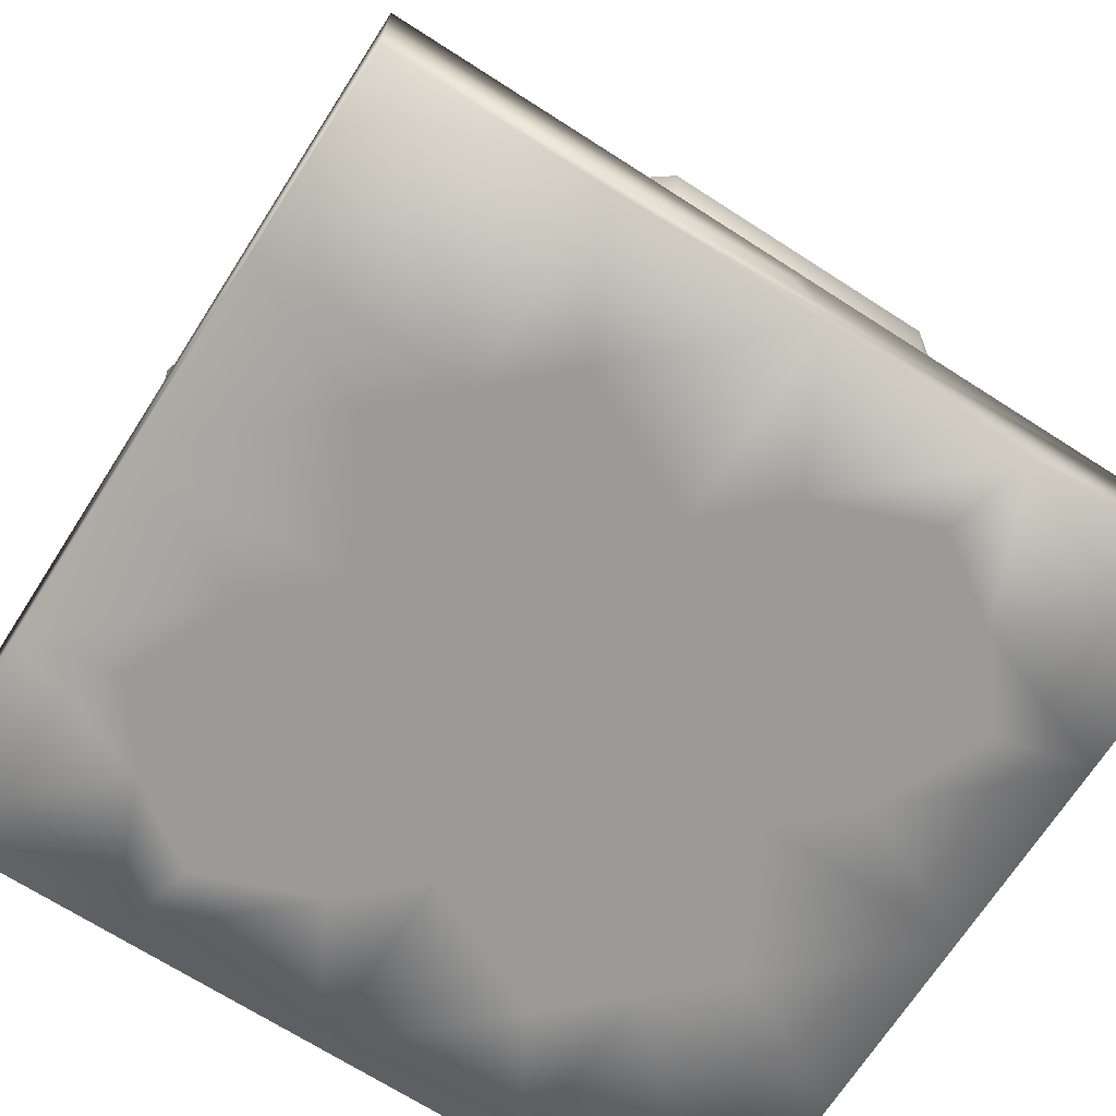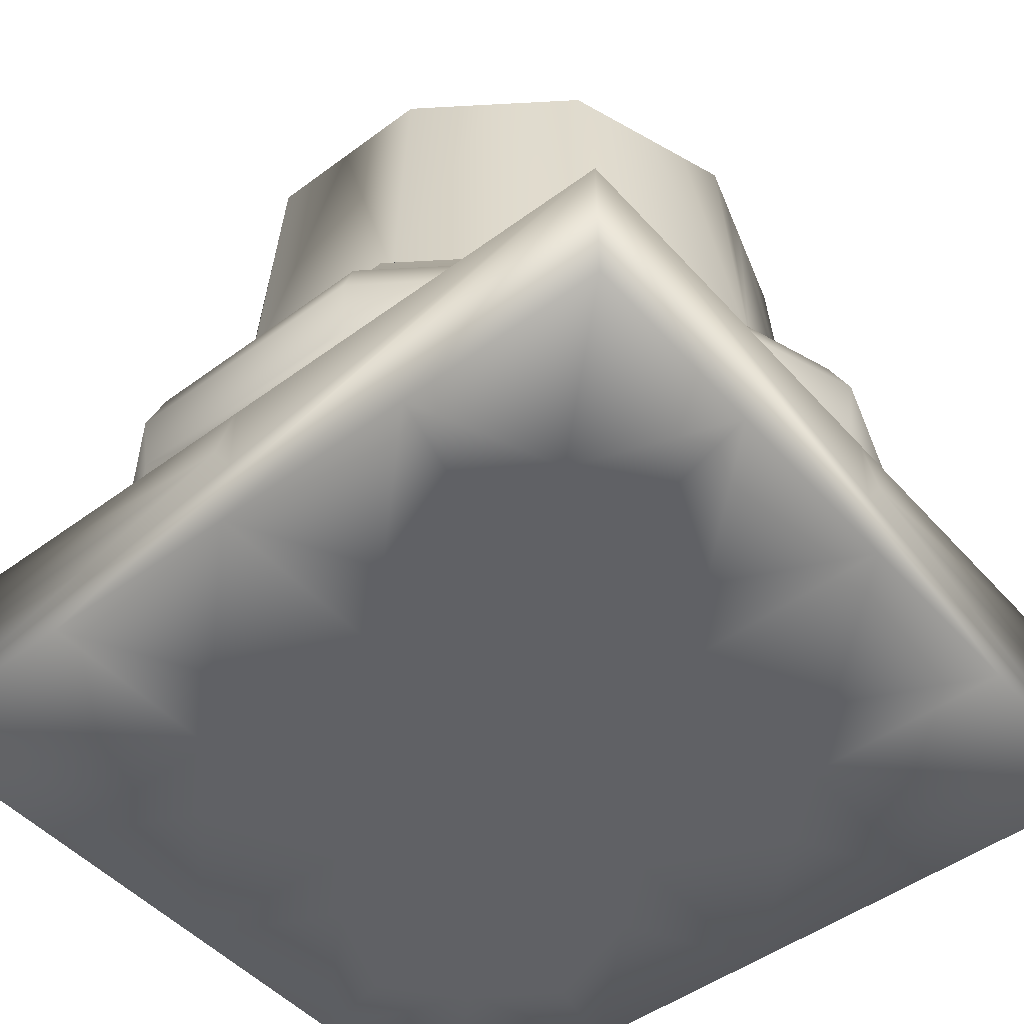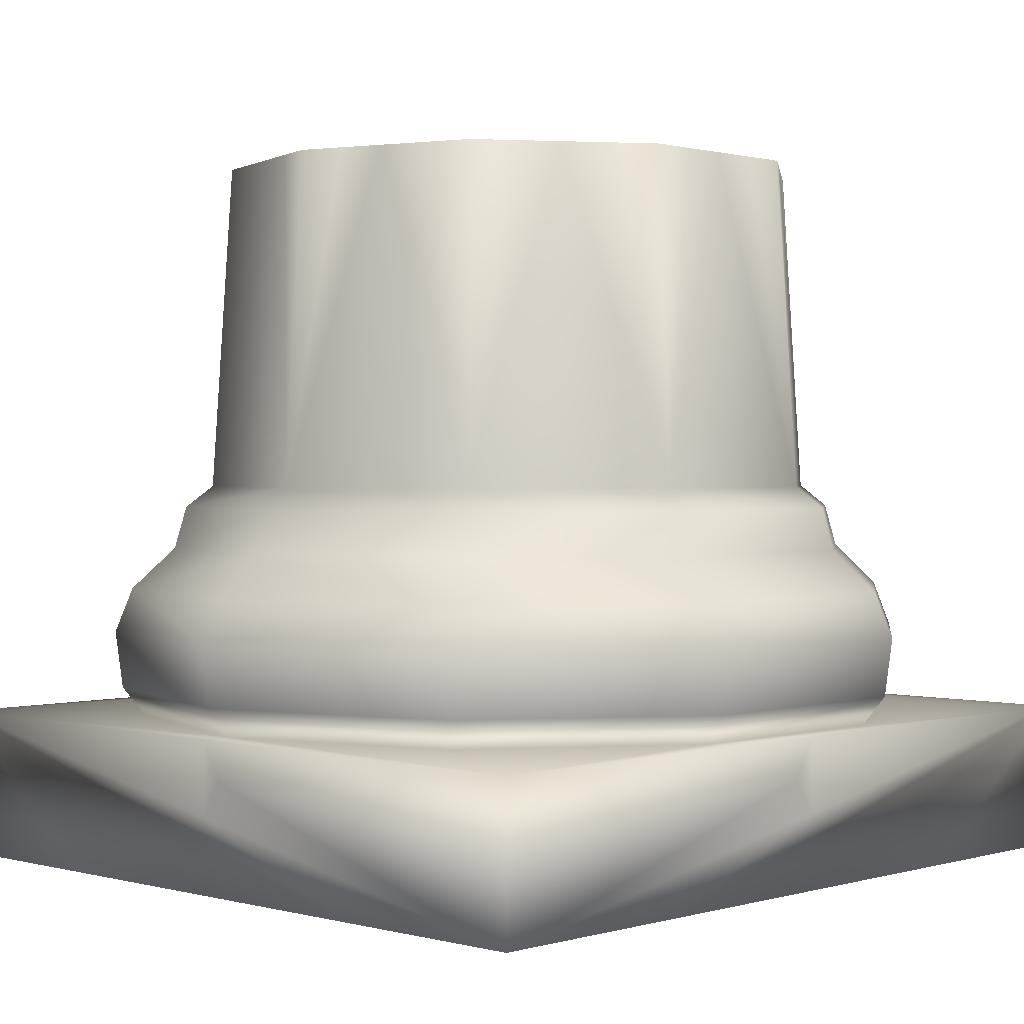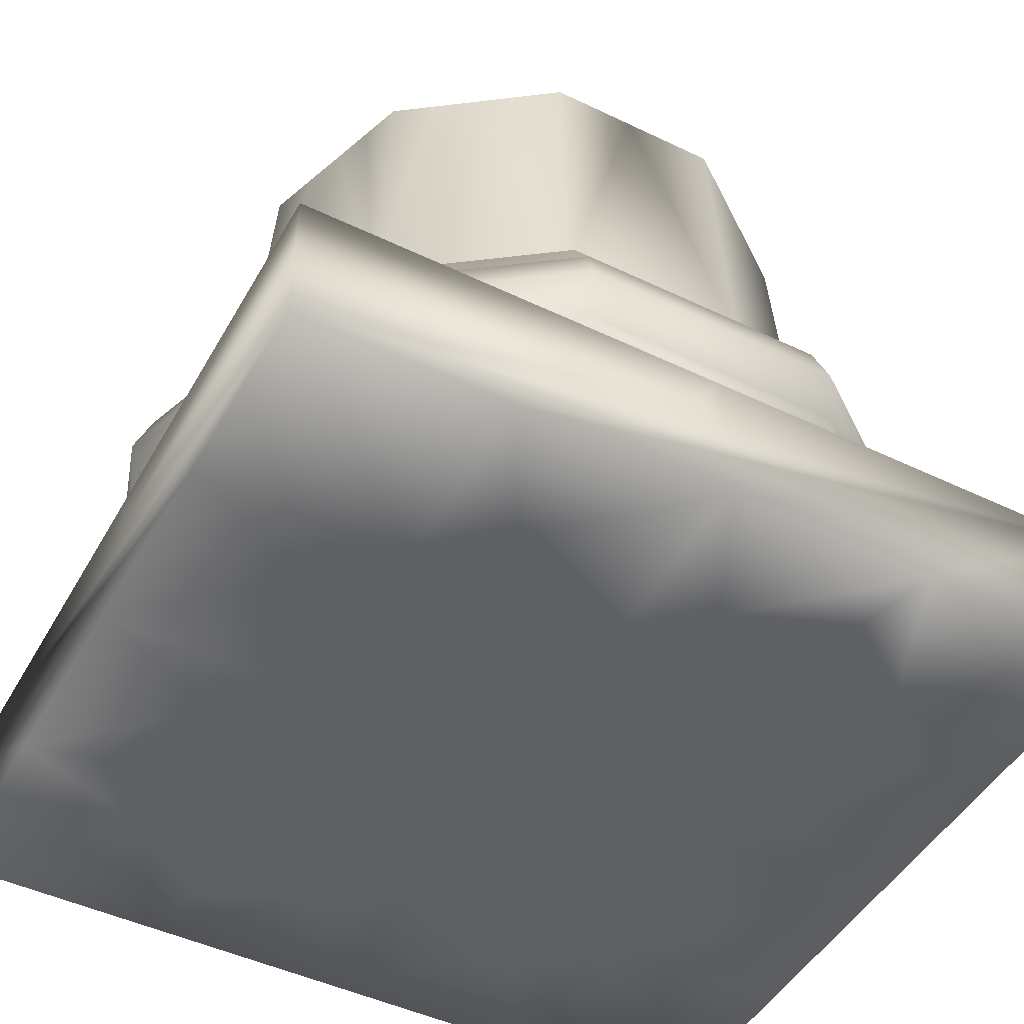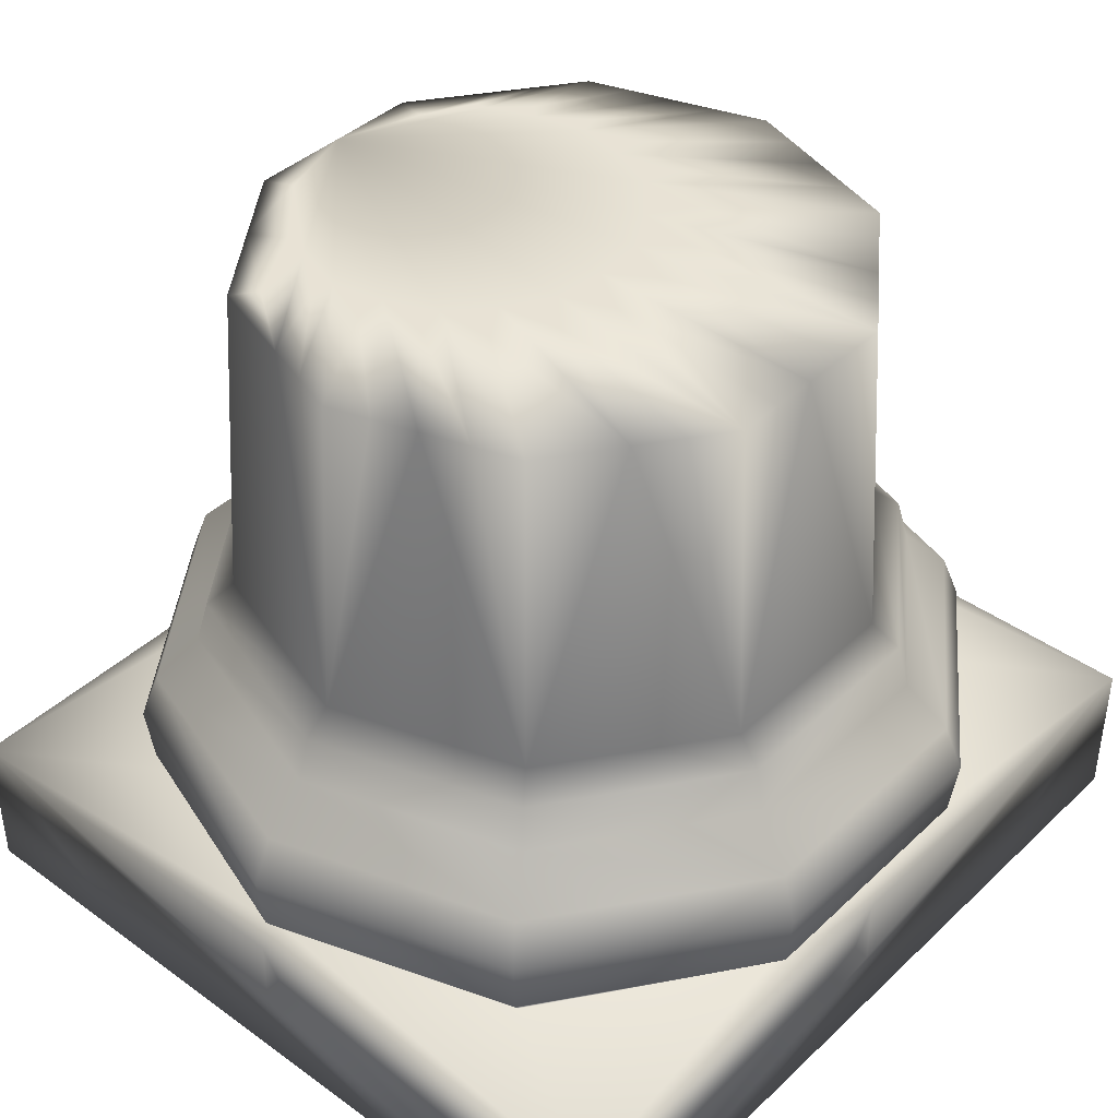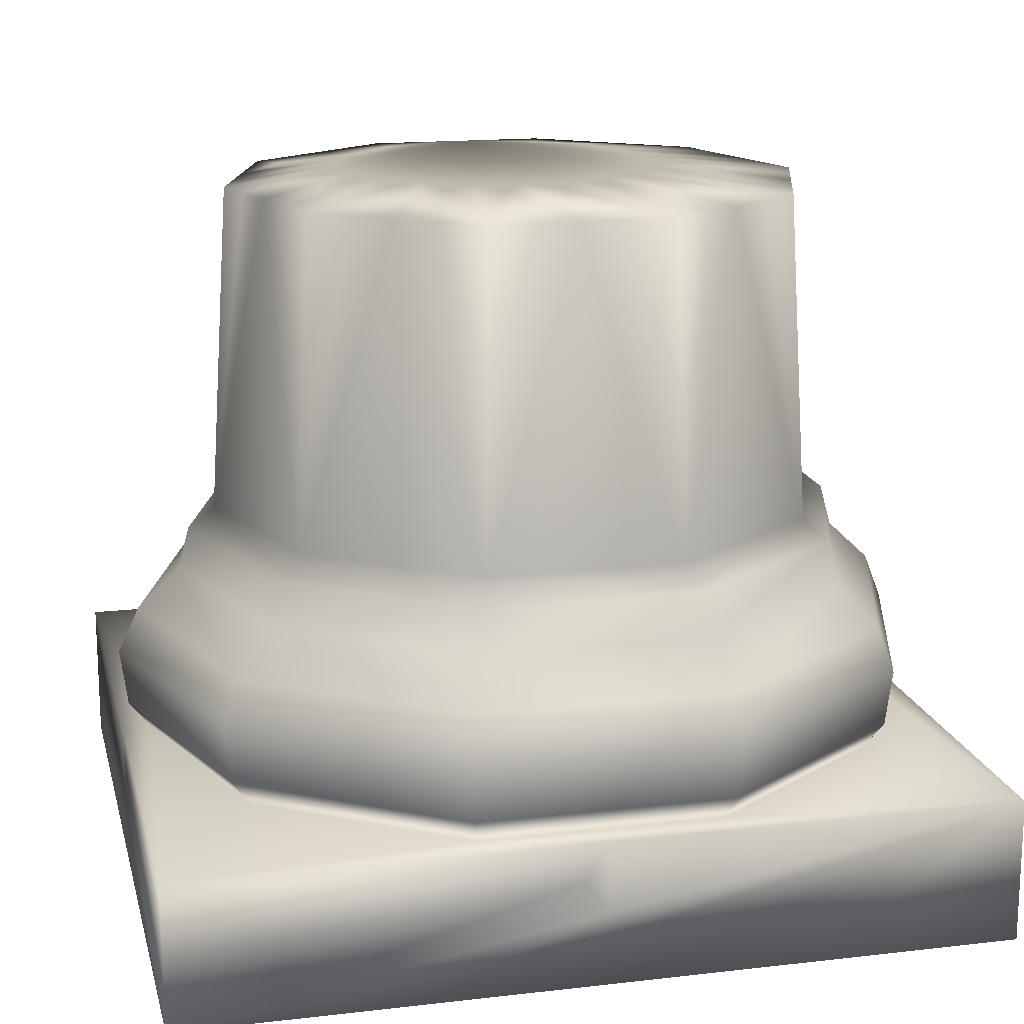
<metadata>
{"format":"obj","ext":"obj","renderer":"f3d","projection":"perspective","resolution":1024,"background":"white","views":[{"elev":-69.5,"azim":-32.7,"up":"+Y"},{"elev":-48.5,"azim":-140.4,"up":"+Y"},{"elev":1.0,"azim":-46.1,"up":"+Y"},{"elev":-47.4,"azim":151.6,"up":"+Y"},{"elev":40.7,"azim":-48.6,"up":"+Y"},{"elev":16.2,"azim":-13.3,"up":"+Y"}]}
</metadata>
<code>
v 27.53 105 82.74
v 29.43 8.229 88.58
v 48.42 105 67.69
v -0.633 105 82.74
v -28.38 8.229 88.58
v 76.19 8.229 54.72
v 71.21 105 51.18
v -26.47 105 82.74
v 31.92 1.89 96.38
v 94.04 8.229 -0.1265
v 79.9 105 24.46
v -49.24 105 66.24
v -75.11 8.229 54.72
v -30.84 1.89 96.38
v 82.67 1.89 59.51
v 87.89 105 -0.1265
v -70.15 105 51.18
v -31.92 -10.7 99.67
v 32.97 -10.7 99.67
v 102 1.89 -0.1265
v 76.19 8.229 -54.97
v 79.19 105 -26.85
v -78.86 105 24.46
v -92.99 8.229 -0.1265
v -81.59 1.89 59.51
v -84.41 -10.7 61.61
v 85.49 -10.7 61.61
v 82.67 1.89 -59.77
v 105.5 -10.7 -0.1265
v 71.21 105 -51.44
v -86.84 105 -0.1265
v -36.92 -22.83 111.8
v 36.95 -22.83 111.7
v 85.49 -10.7 -61.86
v 31.92 1.89 -96.63
v 50.32 105 -66.65
v -78.86 105 -24.71
v -101 1.89 -0.1265
v -104.5 -10.7 -0.1265
v -95.84 -22.83 69.25
v 95.87 -22.83 69.11
v 95.87 -22.83 -69.36
v 29.43 8.229 -89.14
v 27.53 105 -83.3
v -70.15 105 -51.44
v -75.11 8.229 -54.97
v -81.59 1.89 -59.77
v -100 -36.1 72.25
v -38.51 -36.1 116.9
v 118.4 -22.83 -0.1265
v 38.54 -36.1 116.8
v 32.97 -10.7 -99.93
v 36.95 -22.83 -112.2
v -28.38 8.229 -89.14
v 1.695 105 -83.3
v -47.37 105 -68.08
v -84.41 -10.7 -61.86
v -117.3 -22.83 -0.1265
v -123.5 -36.1 0.01833
v 123.5 -36.1 -0.1265
v 100 -36.1 72.1
v -30.84 1.89 -96.63
v 100 -36.1 -72.36
v -26.47 105 -83.3
v -94.79 -22.83 -69.36
v -31.92 -10.7 -99.93
v -98.27 -53.04 71.05
v -37.85 -53.04 114.8
v 37.85 -53.04 114.7
v 38.54 -36.1 -117
v -35.88 -22.83 -112.2
v -121.3 -53.04 0.01833
v 98.27 -53.04 70.9
v 98.27 -53.04 -71.16
v -37.47 -36.1 -117
v -98.99 -36.1 -72.36
v -114.7 -61.59 0.01833
v -92.93 -61.59 67.15
v -34.77 -61.59 108.4
v 121.4 -53.04 -0.1265
v 92.93 -61.59 67.01
v 37.85 -53.04 -114.9
v -97.22 -53.04 -71.16
v 35.84 -61.59 108.4
v 114.8 -61.59 -0.1265
v 92.93 -61.59 -67.26
v -36.81 -53.04 -114.9
v -91.88 -61.59 -67.26
v -123.5 -61.59 116.9
v 123.5 -61.59 116.8
v 35.84 -61.59 -108.6
v -123.5 -61.59 -116.9
v 123.5 -61.59 -117
v -34.77 -61.59 -108.6
v -123.5 -105 116.9
v 123.5 -105 -117
v -123.5 -105 -116.9
v 123.5 -105 116.8
v -41.18 -105 -38.99
v -6.8e-05 -105 -0.05407
v -123.5 -105 0.01833
v -6.8e-05 -105 -116.9
v 41.18 -105 38.88
v 123.5 -105 -0.1265
v -6.8e-05 -105 116.8
v 41.18 -105 -78
v 61.76 -105 -58.53
v -6.8e-05 -105 -58.5
v 61.76 -105 -117
v -41.18 -105 77.89
v -61.76 -105 58.42
v -6.8e-05 -105 58.39
v -61.76 -105 116.9
v -82.35 -105 38.96
v -123.5 -105 58.46
v -61.76 -105 -0.01787
v -96.08 -105 -51.95
v -123.5 -105 -58.42
v -78.92 -105 -74.68
v -82.35 -105 -19.49
v -54.9 -105 -90.93
v -61.76 -105 -116.9
v -20.59 -105 -77.96
v 82.35 -105 -39.06
v 123.5 -105 -58.57
v 61.76 -105 -0.09025
v 96.08 -105 51.84
v 123.5 -105 58.32
v 78.92 -105 74.58
v 82.35 -105 19.38
v 54.9 -105 90.82
v 61.76 -105 116.8
v 20.59 -105 77.86
v -41.51 105 -58.7
v -63.12 105 -46.4
v -43.34 105 -50.69
v -22.84 105 -75.69
v -54.67 105 -36.05
v -82.85 105 -12.42
v -48.62 105 -34.78
v -54.67 105 -19.65
v -82.85 105 12.17
v -45.23 105 -20.26
v -49.1 105 -2.552
v -74.5 105 37.82
v -39.2 105 -5.822
v -39.23 105 11.38
v -59.7 105 58.71
v -27.86 105 4.054
v -24.67 105 21.9
v -37.86 105 74.49
v -14.48 105 12.19
v -8.47 105 27.4
v -13.55 105 82.74
v 0.531 105 13.56
v 9.532 105 27.4
v 13.45 105 82.74
v 16.16 105 12.31
v 25.88 105 22.38
v 37.98 105 75.22
v 29.11 105 4.656
v 40.44 105 11.86
v 59.81 105 59.43
v 41.07 105 -5.702
v 50.94 105 -2.552
v 75.56 105 37.82
v 47.26 105 -20.26
v 56.5 105 -19.65
v 83.9 105 12.17
v 50.58 105 -34.96
v 56.26 105 -36.76
v 83.54 105 -13.49
v 46.96 105 -50.19
v 50.7 105 -53.86
v 75.2 105 -39.14
v 41.17 105 -63.93
v 41.07 105 -67.13
v 60.76 105 -59.04
v 26.01 105 -74.97
v -123.5 -73.1 6.803
v -123.5 -83.28 0.01834
v -123.5 -83.28 116.9
v -123.5 -61.59 0.01834
v -6.809 -73.06 116.8
v -6.9e-05 -83.28 116.8
v -6.9e-05 -61.59 116.8
v 123.5 -73.1 -6.911
v 123.5 -83.28 -0.1264
v 123.5 -83.28 -117
v 123.5 -61.59 -0.1264
v 6.809 -73.06 -116.9
v -6.9e-05 -83.28 -116.9
v -6.9e-05 -61.59 -116.9
g mmGroup0
f 3 160 2
f 1 2 160
f 5 2 4
f 4 2 157
f 2 1 157
f 2 6 3
f 3 6 163
f 6 7 163
f 4 154 5
f 8 5 154
f 5 9 2
f 9 6 2
f 11 166 6
f 7 6 166
f 11 6 10
f 13 5 12
f 12 5 151
f 5 8 151
f 9 5 14
f 6 9 15
f 15 10 6
f 11 10 169
f 10 16 169
f 12 148 13
f 17 13 148
f 13 14 5
f 18 9 14
f 19 15 9
f 10 15 20
f 22 172 10
f 16 10 172
f 22 10 21
f 24 13 23
f 23 13 145
f 13 17 145
f 14 13 25
f 14 26 18
f 9 18 19
f 15 19 27
f 28 10 20
f 15 29 20
f 10 28 21
f 22 21 175
f 21 30 175
f 23 142 24
f 31 24 142
f 24 25 13
f 26 14 25
f 26 32 18
f 18 33 19
f 29 15 27
f 33 27 19
f 20 34 28
f 34 20 29
f 35 21 28
f 36 178 21
f 30 21 178
f 37 24 139
f 24 31 139
f 25 24 38
f 25 39 26
f 32 26 40
f 33 18 32
f 41 29 27
f 27 33 41
f 34 35 28
f 29 42 34
f 21 35 43
f 21 43 36
f 36 43 44
f 45 46 37
f 37 46 24
f 39 25 38
f 24 47 38
f 39 40 26
f 48 32 40
f 49 33 32
f 29 41 50
f 51 41 33
f 35 34 52
f 42 29 50
f 53 34 42
f 35 54 43
f 44 43 55
f 54 46 56
f 56 46 45
f 47 24 46
f 38 57 39
f 57 38 47
f 40 39 58
f 40 59 48
f 32 48 49
f 33 49 51
f 41 60 50
f 41 51 61
f 52 62 35
f 34 53 52
f 50 63 42
f 63 53 42
f 54 35 62
f 43 54 55
f 55 54 64
f 64 54 56
f 62 46 54
f 46 62 47
f 65 39 57
f 47 66 57
f 59 40 58
f 39 65 58
f 59 67 48
f 67 49 48
f 68 51 49
f 60 41 61
f 63 50 60
f 69 61 51
f 62 52 66
f 53 66 52
f 53 63 70
f 66 47 62
f 57 71 65
f 71 57 66
f 65 59 58
f 67 59 72
f 49 67 68
f 51 68 69
f 73 60 61
f 60 74 63
f 61 69 73
f 66 53 71
f 70 71 53
f 74 70 63
f 75 65 71
f 59 65 76
f 77 67 72
f 76 72 59
f 78 68 67
f 79 69 68
f 60 73 80
f 74 60 80
f 69 81 73
f 71 70 75
f 70 74 82
f 65 75 76
f 83 77 72
f 67 77 78
f 72 76 83
f 68 78 79
f 69 79 84
f 73 85 80
f 85 74 80
f 81 69 84
f 85 73 81
f 82 75 70
f 86 82 74
f 87 76 75
f 77 83 88
f 77 89 78
f 76 87 83
f 78 89 79
f 79 90 84
f 74 85 86
f 84 90 81
f 81 90 85
f 75 82 87
f 82 86 91
f 88 92 77
f 87 88 83
f 89 77 183
f 183 77 92
f 89 186 79
f 79 186 90
f 93 86 85
f 93 85 190
f 190 85 90
f 82 94 87
f 94 82 91
f 93 91 86
f 94 92 88
f 88 87 94
f 180 183 181
f 183 92 181
f 182 95 184
f 184 95 185
f 187 190 188
f 190 90 188
f 93 94 91
f 92 94 193
f 193 94 93
f 95 181 115
f 115 181 92
f 92 101 115
f 101 92 118
f 118 92 97
f 95 113 185
f 185 113 90
f 113 105 90
f 105 132 90
f 90 132 98
f 96 188 125
f 125 188 90
f 90 104 125
f 104 90 128
f 128 90 98
f 189 96 191
f 191 96 192
f 96 107 109
f 109 107 106
f 102 108 123
f 100 99 108
f 108 99 123
f 96 109 192
f 192 109 92
f 109 102 92
f 102 122 92
f 92 122 97
f 95 111 113
f 113 111 110
f 105 112 133
f 100 103 112
f 112 103 133
f 56 137 64
f 64 137 55
f 37 135 45
f 45 135 56
f 137 56 134
f 134 56 135
f 136 37 138
f 138 37 139
f 140 31 141
f 141 31 142
f 143 23 144
f 144 23 145
f 146 17 147
f 147 17 148
f 149 12 150
f 150 12 151
f 152 8 153
f 153 8 154
f 155 4 156
f 156 4 157
f 158 1 159
f 159 1 160
f 161 3 162
f 162 3 163
f 7 166 164
f 164 166 165
f 11 169 167
f 167 169 168
f 16 172 170
f 170 172 171
f 22 175 173
f 173 175 174
f 30 178 176
f 176 178 177
f 36 44 179
f 179 44 55
f 95 115 111
f 111 115 114
f 101 120 116
f 100 116 99
f 116 120 99
f 101 118 120
f 120 118 117
f 123 99 121
f 121 99 119
f 96 125 107
f 107 125 124
f 104 130 126
f 100 126 103
f 126 130 103
f 104 128 130
f 130 128 127
f 133 103 131
f 131 103 129
f 100 108 107
f 107 108 106
f 108 102 106
f 106 102 109
f 100 112 111
f 111 112 110
f 112 105 110
f 110 105 113
f 115 101 114
f 114 101 116
f 100 111 116
f 116 111 114
f 97 119 118
f 118 119 117
f 99 120 119
f 119 120 117
f 97 122 119
f 119 122 121
f 102 123 122
f 122 123 121
f 125 104 124
f 124 104 126
f 100 107 126
f 126 107 124
f 98 129 128
f 128 129 127
f 103 130 129
f 129 130 127
f 98 132 129
f 129 132 131
f 105 133 132
f 132 133 131
f 37 136 135
f 135 136 134
f 55 137 136
f 136 137 134
f 31 140 139
f 139 140 138
f 55 136 140
f 140 136 138
f 23 143 142
f 142 143 141
f 55 140 143
f 143 140 141
f 17 146 145
f 145 146 144
f 55 143 146
f 146 143 144
f 148 12 147
f 147 12 149
f 55 146 149
f 149 146 147
f 151 8 150
f 150 8 152
f 55 149 152
f 152 149 150
f 154 4 153
f 153 4 155
f 55 152 155
f 155 152 153
f 157 1 156
f 156 1 158
f 55 155 158
f 158 155 156
f 160 3 159
f 159 3 161
f 55 158 161
f 161 158 159
f 163 7 162
f 162 7 164
f 55 161 164
f 164 161 162
f 166 11 165
f 165 11 167
f 55 164 167
f 167 164 165
f 169 16 168
f 168 16 170
f 55 167 170
f 170 167 168
f 172 22 171
f 171 22 173
f 55 170 173
f 173 170 171
f 175 30 174
f 174 30 176
f 55 173 176
f 176 173 174
f 178 36 177
f 177 36 179
f 55 176 179
f 179 176 177
f 181 95 180
f 180 95 182
f 182 89 180
f 180 89 183
f 184 185 186
f 185 90 186
f 186 89 184
f 184 89 182
f 188 96 187
f 187 96 189
f 189 93 187
f 187 93 190
f 191 192 193
f 192 92 193
f 193 93 191
f 191 93 189

</code>
